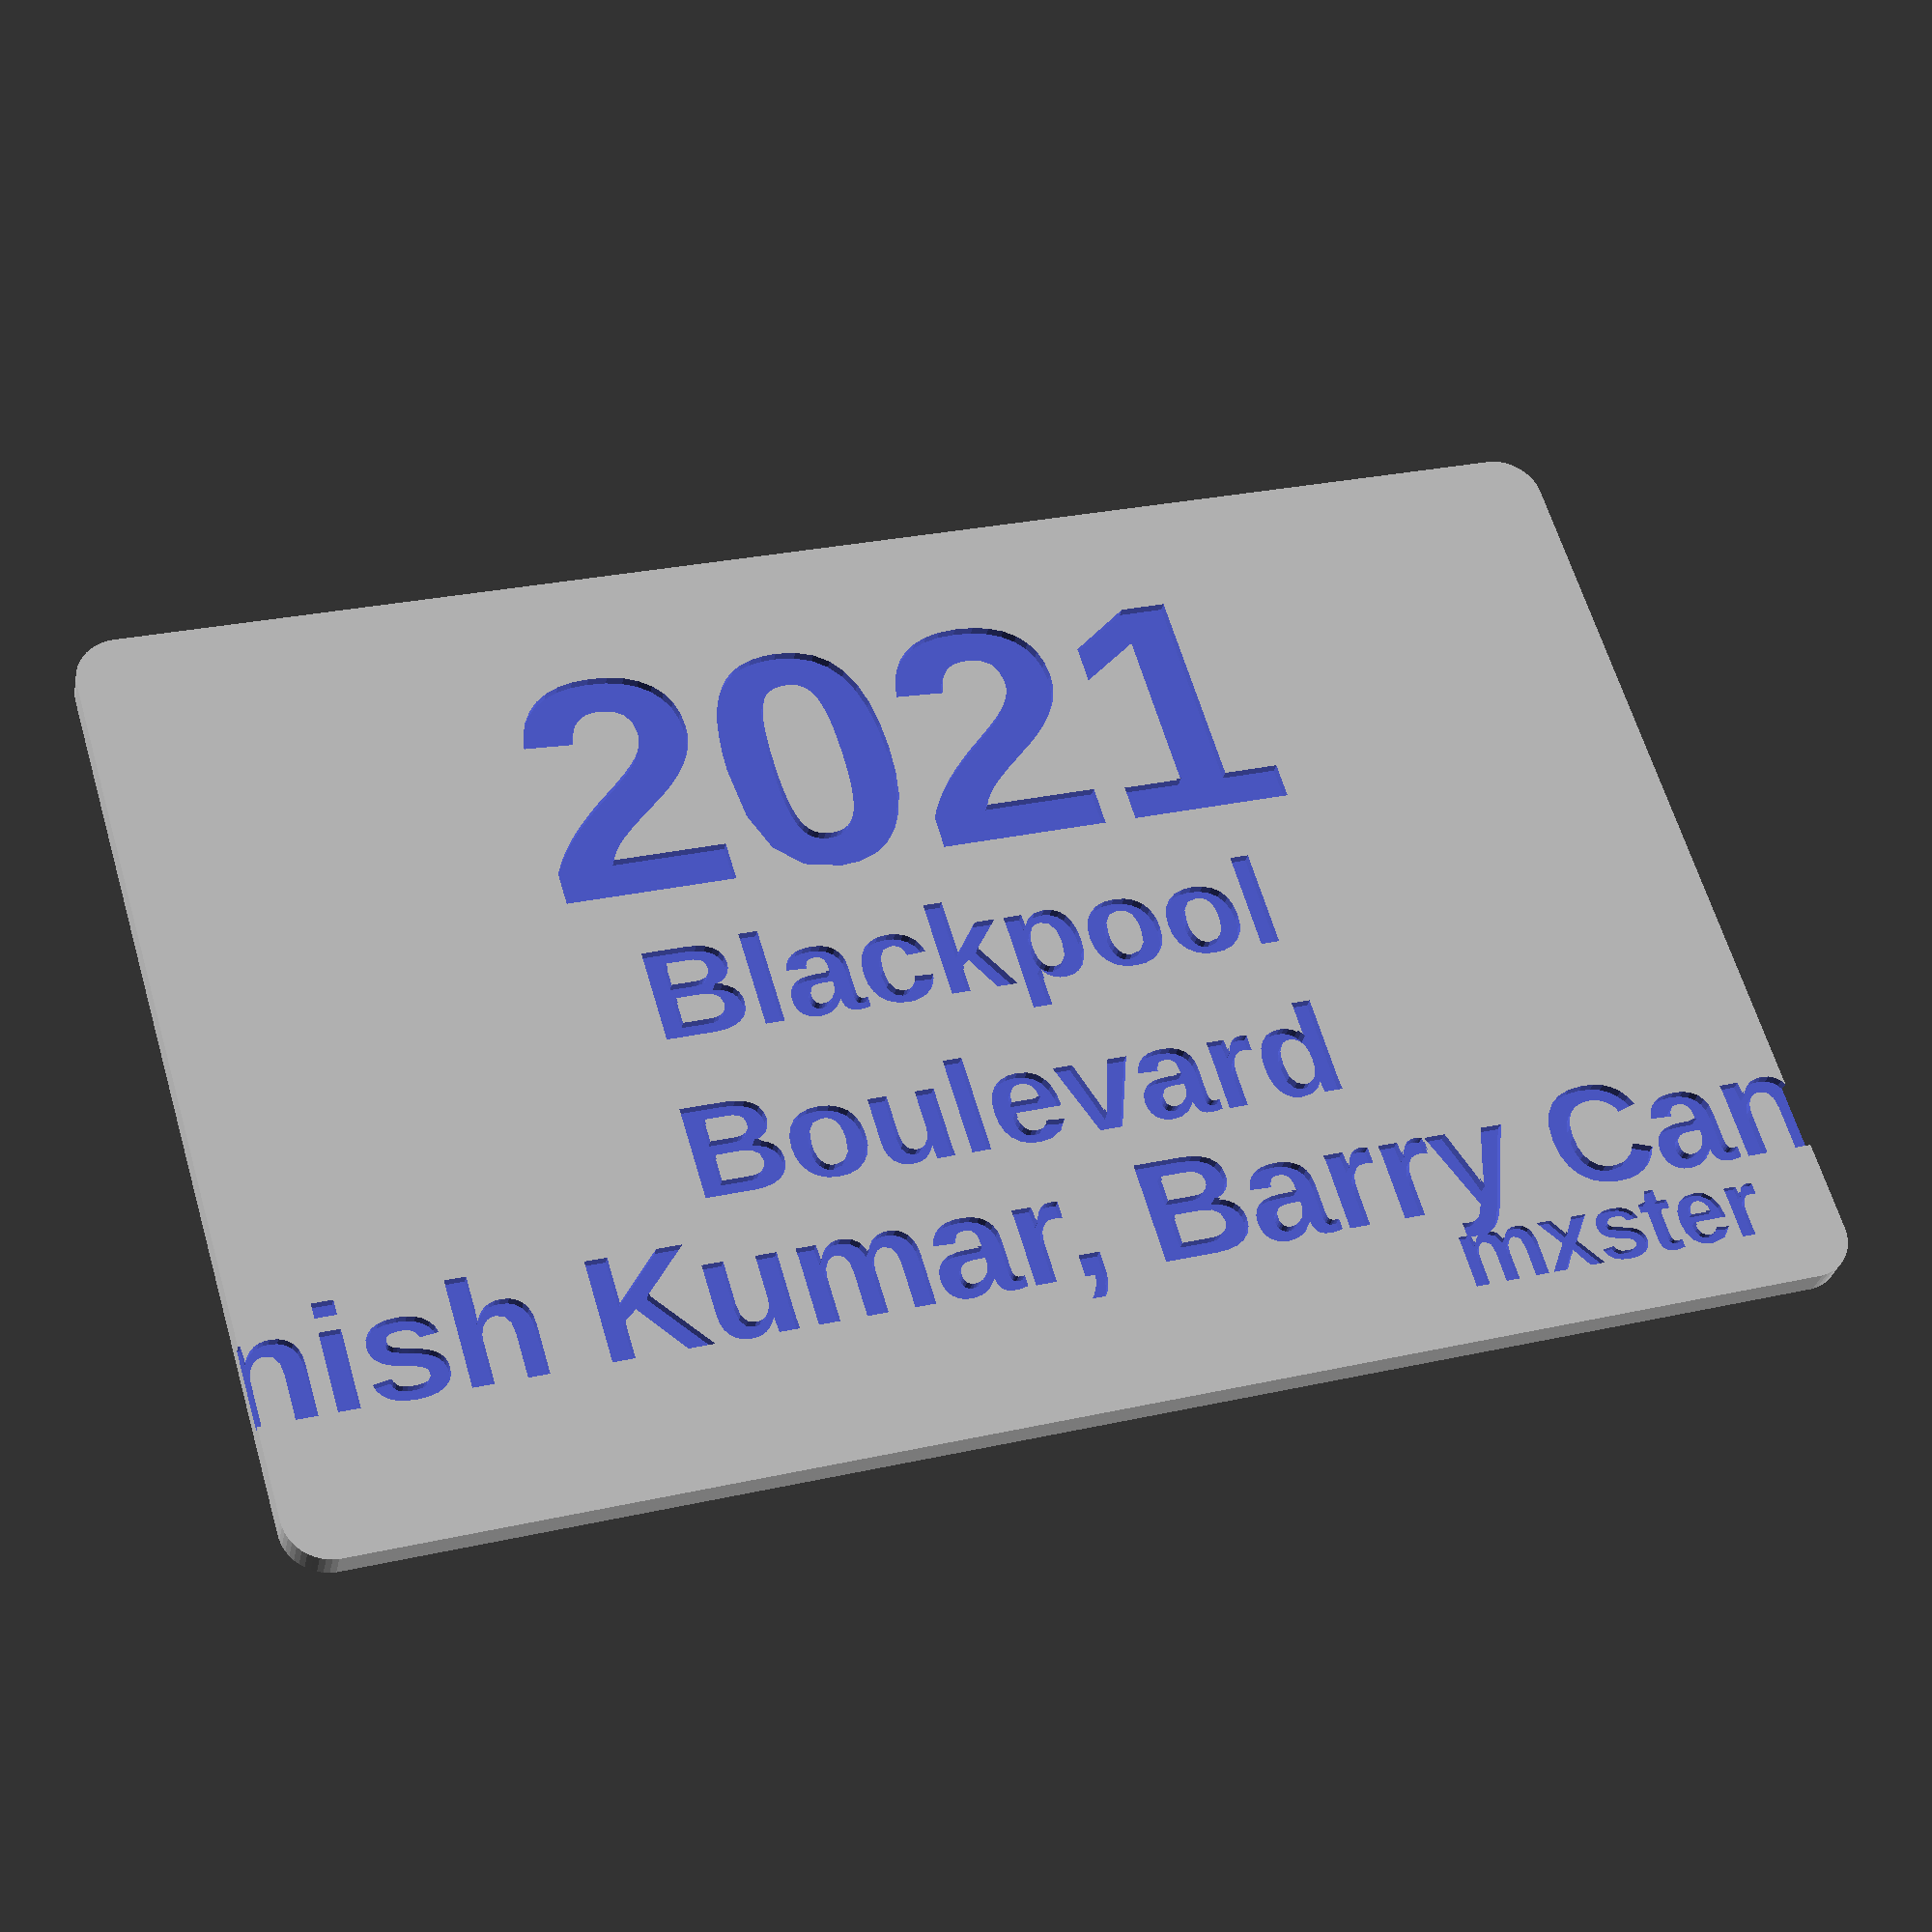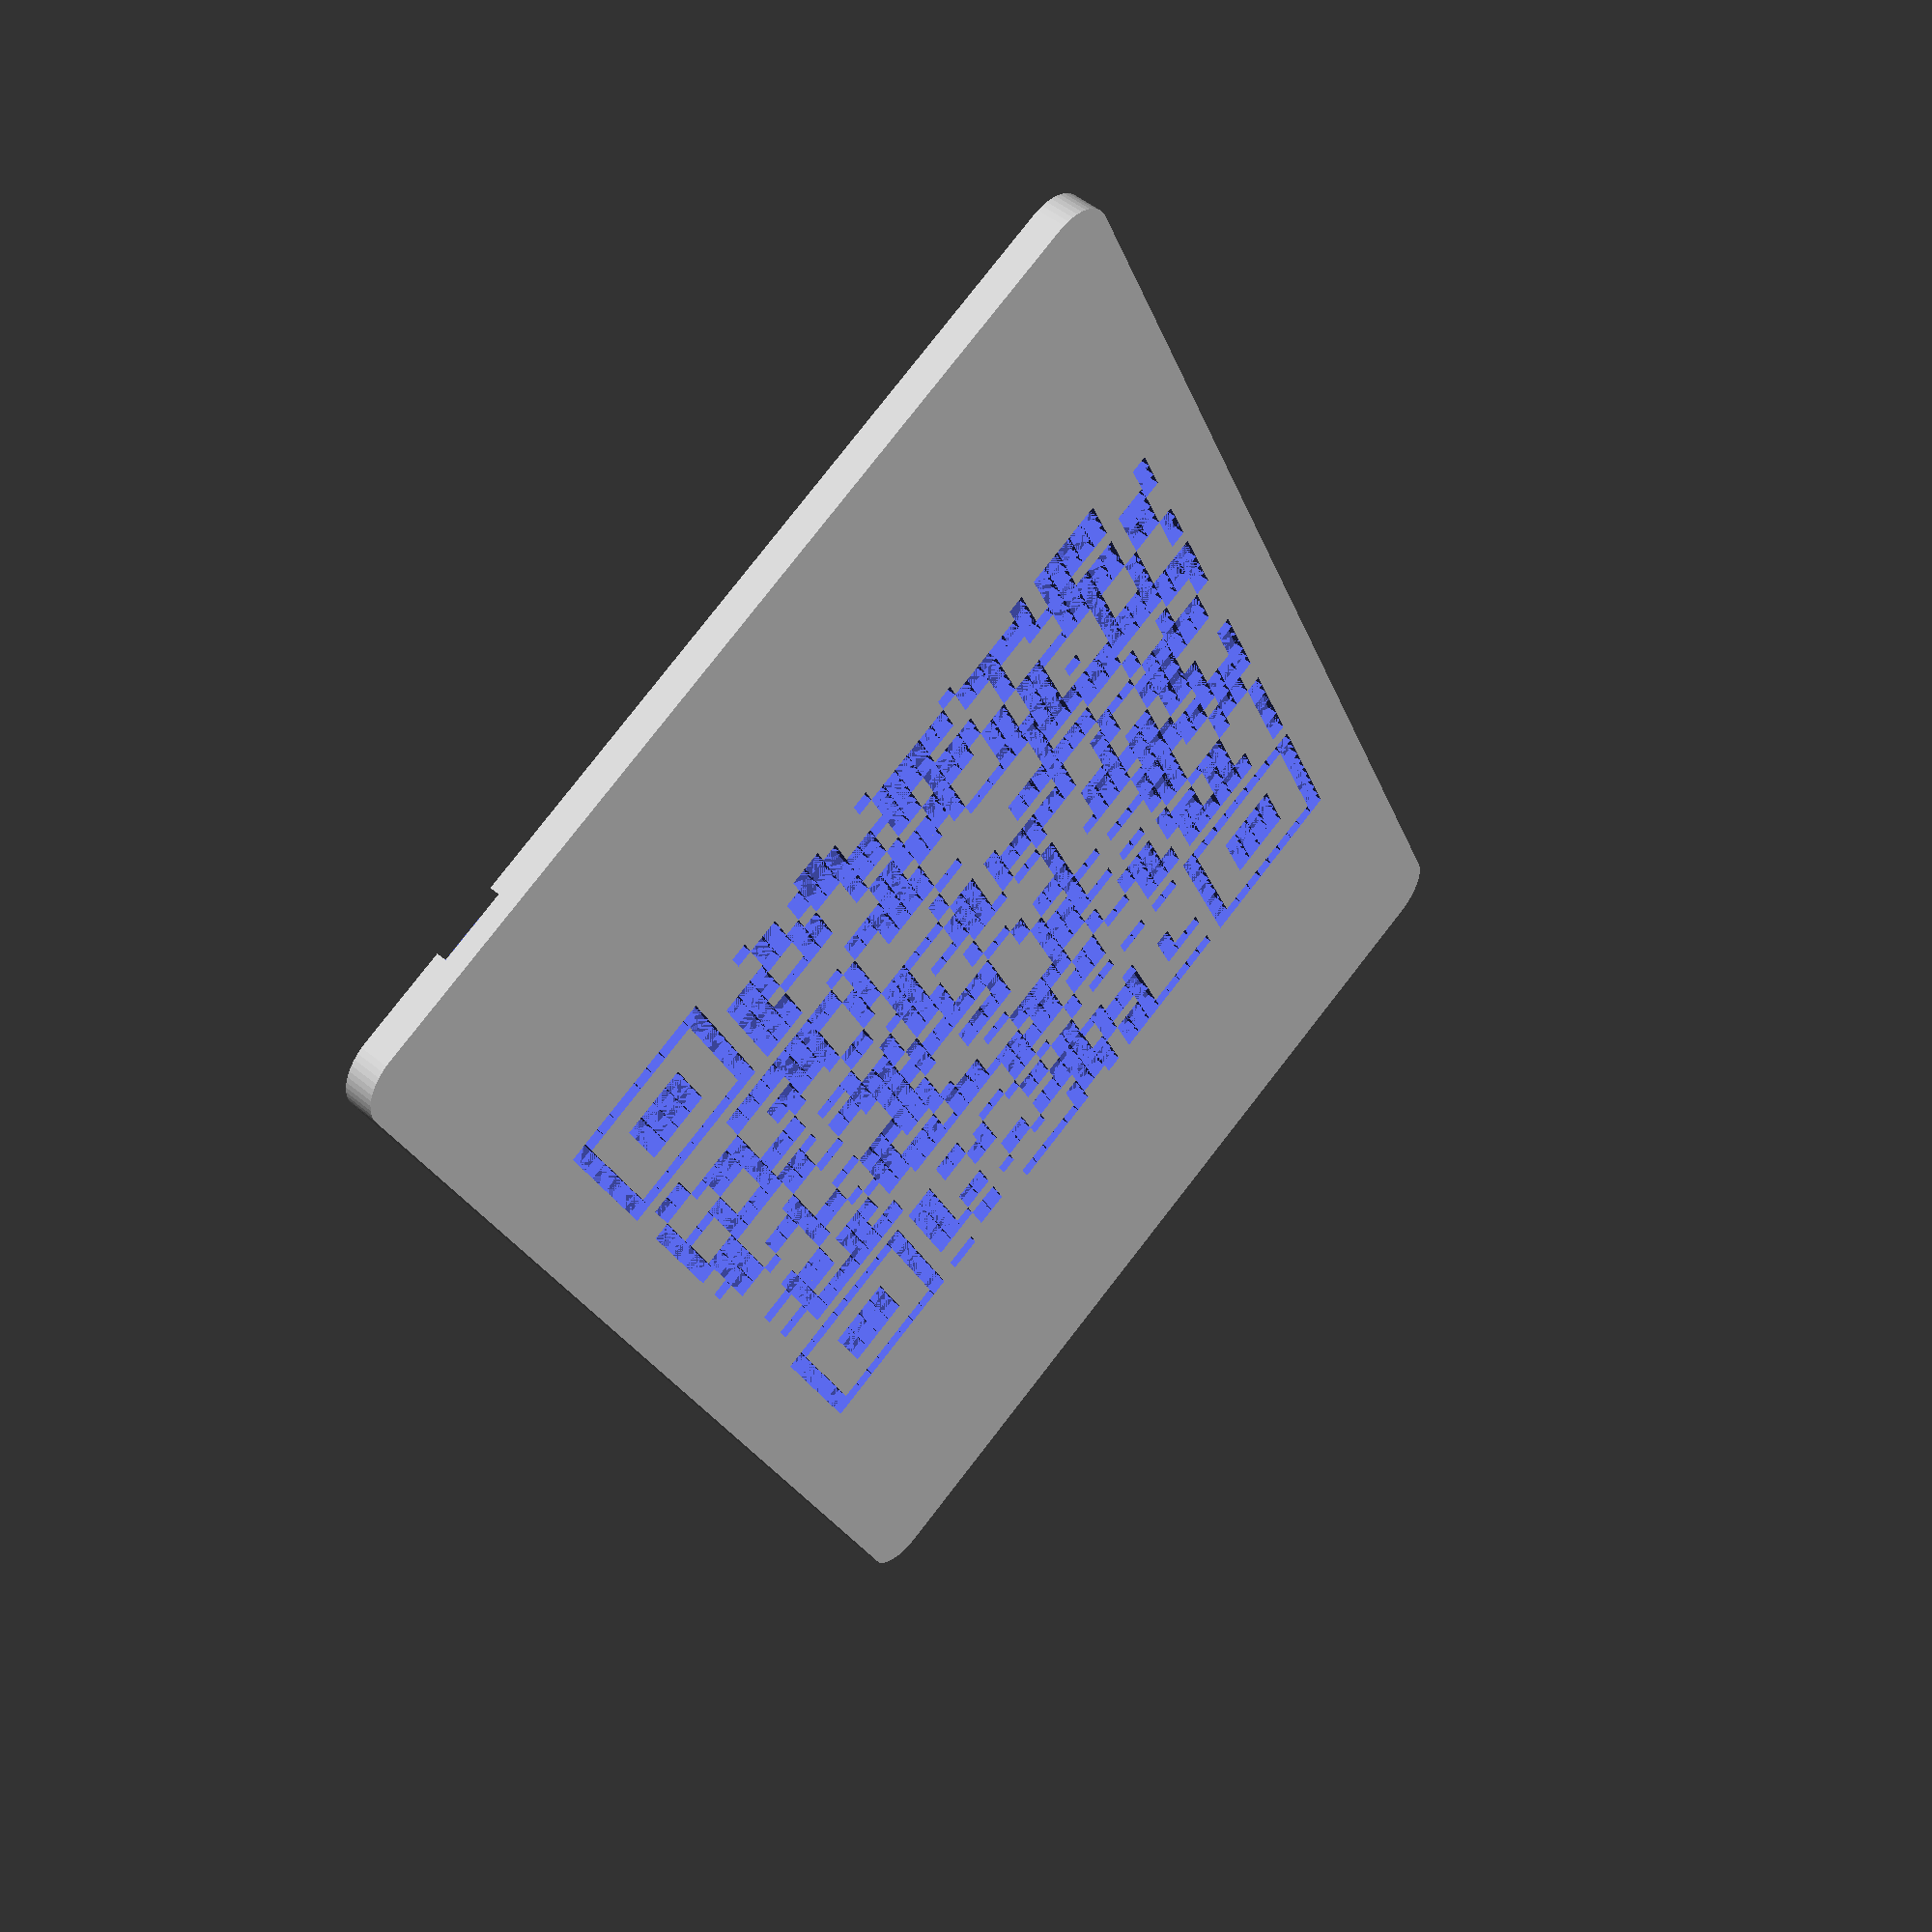
<openscad>
// mxster Game Card - Blackpool Boulevard
// Generated automatically - do not edit manually

// ========================================
// CARD PARAMETERS
// ========================================

// Card dimensions (ISO/IEC 7810 standard - credit card size)
card_length = 85.6;
card_width = 53.98;
card_height = 1.6;  // Increased from 1.2mm (133% thicker for better durability)
corner_radius = 2.5;

// Song information
song_year = "2021";
song_title_line1 = "Blackpool";
song_title_line2 = "Boulevard";
song_title_is_split = true;
song_artist = "Anish Kumar, Barry Can...";

// QR Code settings
qr_code_size = 48;  // Increased from 35 for better camera recognition
qr_code_depth = 0.53;  // Increased from 0.4mm (proportional to card thickness)

// Text settings
text_height = 0.6;  // Deeper engraving for more tactile feel (was 0.33mm)
watermark_height = 0.4;  // Deeper watermark engraving (was 0.15mm)
year_font_size = 14;
title_font_size_single = 6.5;  // Vergrößert von 5.5
title_font_size_split = 5.5;  // Vergrößert von 4.5 (Smaller font for two-line titles)
artist_font_size = 6;  // Vergrößert von 5
font_name = "Liberation Sans:style=Bold";

// ========================================
// MODULES
// ========================================

// QR Code pattern generated from image
module qr_code_pattern(size, depth) {
    scale([size/50, size/50, 1]) {
        translate([2, 2, 0]) cube([1, 1, depth]);
        translate([3, 2, 0]) cube([1, 1, depth]);
        translate([4, 2, 0]) cube([1, 1, depth]);
        translate([5, 2, 0]) cube([1, 1, depth]);
        translate([6, 2, 0]) cube([1, 1, depth]);
        translate([7, 2, 0]) cube([1, 1, depth]);
        translate([8, 2, 0]) cube([1, 1, depth]);
        translate([9, 2, 0]) cube([1, 1, depth]);
        translate([10, 2, 0]) cube([1, 1, depth]);
        translate([11, 2, 0]) cube([1, 1, depth]);
        translate([25, 2, 0]) cube([1, 1, depth]);
        translate([28, 2, 0]) cube([1, 1, depth]);
        translate([29, 2, 0]) cube([1, 1, depth]);
        translate([30, 2, 0]) cube([1, 1, depth]);
        translate([31, 2, 0]) cube([1, 1, depth]);
        translate([32, 2, 0]) cube([1, 1, depth]);
        translate([33, 2, 0]) cube([1, 1, depth]);
        translate([34, 2, 0]) cube([1, 1, depth]);
        translate([35, 2, 0]) cube([1, 1, depth]);
        translate([39, 2, 0]) cube([1, 1, depth]);
        translate([40, 2, 0]) cube([1, 1, depth]);
        translate([41, 2, 0]) cube([1, 1, depth]);
        translate([42, 2, 0]) cube([1, 1, depth]);
        translate([43, 2, 0]) cube([1, 1, depth]);
        translate([44, 2, 0]) cube([1, 1, depth]);
        translate([45, 2, 0]) cube([1, 1, depth]);
        translate([46, 2, 0]) cube([1, 1, depth]);
        translate([47, 2, 0]) cube([1, 1, depth]);
        translate([48, 2, 0]) cube([1, 1, depth]);
        translate([2, 3, 0]) cube([1, 1, depth]);
        translate([11, 3, 0]) cube([1, 1, depth]);
        translate([15, 3, 0]) cube([1, 1, depth]);
        translate([18, 3, 0]) cube([1, 1, depth]);
        translate([23, 3, 0]) cube([1, 1, depth]);
        translate([24, 3, 0]) cube([1, 1, depth]);
        translate([25, 3, 0]) cube([1, 1, depth]);
        translate([26, 3, 0]) cube([1, 1, depth]);
        translate([27, 3, 0]) cube([1, 1, depth]);
        translate([28, 3, 0]) cube([1, 1, depth]);
        translate([32, 3, 0]) cube([1, 1, depth]);
        translate([36, 3, 0]) cube([1, 1, depth]);
        translate([37, 3, 0]) cube([1, 1, depth]);
        translate([39, 3, 0]) cube([1, 1, depth]);
        translate([48, 3, 0]) cube([1, 1, depth]);
        translate([2, 4, 0]) cube([1, 1, depth]);
        translate([11, 4, 0]) cube([1, 1, depth]);
        translate([15, 4, 0]) cube([1, 1, depth]);
        translate([18, 4, 0]) cube([1, 1, depth]);
        translate([23, 4, 0]) cube([1, 1, depth]);
        translate([24, 4, 0]) cube([1, 1, depth]);
        translate([25, 4, 0]) cube([1, 1, depth]);
        translate([26, 4, 0]) cube([1, 1, depth]);
        translate([27, 4, 0]) cube([1, 1, depth]);
        translate([28, 4, 0]) cube([1, 1, depth]);
        translate([32, 4, 0]) cube([1, 1, depth]);
        translate([36, 4, 0]) cube([1, 1, depth]);
        translate([37, 4, 0]) cube([1, 1, depth]);
        translate([39, 4, 0]) cube([1, 1, depth]);
        translate([48, 4, 0]) cube([1, 1, depth]);
        translate([2, 5, 0]) cube([1, 1, depth]);
        translate([5, 5, 0]) cube([1, 1, depth]);
        translate([6, 5, 0]) cube([1, 1, depth]);
        translate([7, 5, 0]) cube([1, 1, depth]);
        translate([8, 5, 0]) cube([1, 1, depth]);
        translate([11, 5, 0]) cube([1, 1, depth]);
        translate([13, 5, 0]) cube([1, 1, depth]);
        translate([14, 5, 0]) cube([1, 1, depth]);
        translate([15, 5, 0]) cube([1, 1, depth]);
        translate([16, 5, 0]) cube([1, 1, depth]);
        translate([17, 5, 0]) cube([1, 1, depth]);
        translate([18, 5, 0]) cube([1, 1, depth]);
        translate([19, 5, 0]) cube([1, 1, depth]);
        translate([22, 5, 0]) cube([1, 1, depth]);
        translate([28, 5, 0]) cube([1, 1, depth]);
        translate([29, 5, 0]) cube([1, 1, depth]);
        translate([30, 5, 0]) cube([1, 1, depth]);
        translate([31, 5, 0]) cube([1, 1, depth]);
        translate([32, 5, 0]) cube([1, 1, depth]);
        translate([35, 5, 0]) cube([1, 1, depth]);
        translate([39, 5, 0]) cube([1, 1, depth]);
        translate([42, 5, 0]) cube([1, 1, depth]);
        translate([43, 5, 0]) cube([1, 1, depth]);
        translate([44, 5, 0]) cube([1, 1, depth]);
        translate([45, 5, 0]) cube([1, 1, depth]);
        translate([48, 5, 0]) cube([1, 1, depth]);
        translate([2, 6, 0]) cube([1, 1, depth]);
        translate([5, 6, 0]) cube([1, 1, depth]);
        translate([6, 6, 0]) cube([1, 1, depth]);
        translate([7, 6, 0]) cube([1, 1, depth]);
        translate([8, 6, 0]) cube([1, 1, depth]);
        translate([11, 6, 0]) cube([1, 1, depth]);
        translate([13, 6, 0]) cube([1, 1, depth]);
        translate([14, 6, 0]) cube([1, 1, depth]);
        translate([16, 6, 0]) cube([1, 1, depth]);
        translate([17, 6, 0]) cube([1, 1, depth]);
        translate([18, 6, 0]) cube([1, 1, depth]);
        translate([23, 6, 0]) cube([1, 1, depth]);
        translate([24, 6, 0]) cube([1, 1, depth]);
        translate([28, 6, 0]) cube([1, 1, depth]);
        translate([29, 6, 0]) cube([1, 1, depth]);
        translate([33, 6, 0]) cube([1, 1, depth]);
        translate([34, 6, 0]) cube([1, 1, depth]);
        translate([35, 6, 0]) cube([1, 1, depth]);
        translate([39, 6, 0]) cube([1, 1, depth]);
        translate([42, 6, 0]) cube([1, 1, depth]);
        translate([43, 6, 0]) cube([1, 1, depth]);
        translate([44, 6, 0]) cube([1, 1, depth]);
        translate([45, 6, 0]) cube([1, 1, depth]);
        translate([48, 6, 0]) cube([1, 1, depth]);
        translate([2, 7, 0]) cube([1, 1, depth]);
        translate([5, 7, 0]) cube([1, 1, depth]);
        translate([6, 7, 0]) cube([1, 1, depth]);
        translate([7, 7, 0]) cube([1, 1, depth]);
        translate([8, 7, 0]) cube([1, 1, depth]);
        translate([11, 7, 0]) cube([1, 1, depth]);
        translate([13, 7, 0]) cube([1, 1, depth]);
        translate([14, 7, 0]) cube([1, 1, depth]);
        translate([16, 7, 0]) cube([1, 1, depth]);
        translate([17, 7, 0]) cube([1, 1, depth]);
        translate([18, 7, 0]) cube([1, 1, depth]);
        translate([23, 7, 0]) cube([1, 1, depth]);
        translate([24, 7, 0]) cube([1, 1, depth]);
        translate([28, 7, 0]) cube([1, 1, depth]);
        translate([29, 7, 0]) cube([1, 1, depth]);
        translate([33, 7, 0]) cube([1, 1, depth]);
        translate([34, 7, 0]) cube([1, 1, depth]);
        translate([35, 7, 0]) cube([1, 1, depth]);
        translate([39, 7, 0]) cube([1, 1, depth]);
        translate([42, 7, 0]) cube([1, 1, depth]);
        translate([43, 7, 0]) cube([1, 1, depth]);
        translate([44, 7, 0]) cube([1, 1, depth]);
        translate([45, 7, 0]) cube([1, 1, depth]);
        translate([48, 7, 0]) cube([1, 1, depth]);
        translate([2, 8, 0]) cube([1, 1, depth]);
        translate([5, 8, 0]) cube([1, 1, depth]);
        translate([6, 8, 0]) cube([1, 1, depth]);
        translate([7, 8, 0]) cube([1, 1, depth]);
        translate([8, 8, 0]) cube([1, 1, depth]);
        translate([11, 8, 0]) cube([1, 1, depth]);
        translate([13, 8, 0]) cube([1, 1, depth]);
        translate([14, 8, 0]) cube([1, 1, depth]);
        translate([19, 8, 0]) cube([1, 1, depth]);
        translate([20, 8, 0]) cube([1, 1, depth]);
        translate([21, 8, 0]) cube([1, 1, depth]);
        translate([22, 8, 0]) cube([1, 1, depth]);
        translate([23, 8, 0]) cube([1, 1, depth]);
        translate([24, 8, 0]) cube([1, 1, depth]);
        translate([25, 8, 0]) cube([1, 1, depth]);
        translate([28, 8, 0]) cube([1, 1, depth]);
        translate([29, 8, 0]) cube([1, 1, depth]);
        translate([30, 8, 0]) cube([1, 1, depth]);
        translate([31, 8, 0]) cube([1, 1, depth]);
        translate([32, 8, 0]) cube([1, 1, depth]);
        translate([33, 8, 0]) cube([1, 1, depth]);
        translate([34, 8, 0]) cube([1, 1, depth]);
        translate([35, 8, 0]) cube([1, 1, depth]);
        translate([39, 8, 0]) cube([1, 1, depth]);
        translate([42, 8, 0]) cube([1, 1, depth]);
        translate([43, 8, 0]) cube([1, 1, depth]);
        translate([44, 8, 0]) cube([1, 1, depth]);
        translate([45, 8, 0]) cube([1, 1, depth]);
        translate([48, 8, 0]) cube([1, 1, depth]);
        translate([2, 9, 0]) cube([1, 1, depth]);
        translate([11, 9, 0]) cube([1, 1, depth]);
        translate([13, 9, 0]) cube([1, 1, depth]);
        translate([14, 9, 0]) cube([1, 1, depth]);
        translate([15, 9, 0]) cube([1, 1, depth]);
        translate([16, 9, 0]) cube([1, 1, depth]);
        translate([17, 9, 0]) cube([1, 1, depth]);
        translate([20, 9, 0]) cube([1, 1, depth]);
        translate([21, 9, 0]) cube([1, 1, depth]);
        translate([26, 9, 0]) cube([1, 1, depth]);
        translate([27, 9, 0]) cube([1, 1, depth]);
        translate([28, 9, 0]) cube([1, 1, depth]);
        translate([30, 9, 0]) cube([1, 1, depth]);
        translate([31, 9, 0]) cube([1, 1, depth]);
        translate([36, 9, 0]) cube([1, 1, depth]);
        translate([37, 9, 0]) cube([1, 1, depth]);
        translate([39, 9, 0]) cube([1, 1, depth]);
        translate([48, 9, 0]) cube([1, 1, depth]);
        translate([2, 10, 0]) cube([1, 1, depth]);
        translate([11, 10, 0]) cube([1, 1, depth]);
        translate([13, 10, 0]) cube([1, 1, depth]);
        translate([14, 10, 0]) cube([1, 1, depth]);
        translate([15, 10, 0]) cube([1, 1, depth]);
        translate([16, 10, 0]) cube([1, 1, depth]);
        translate([17, 10, 0]) cube([1, 1, depth]);
        translate([20, 10, 0]) cube([1, 1, depth]);
        translate([21, 10, 0]) cube([1, 1, depth]);
        translate([26, 10, 0]) cube([1, 1, depth]);
        translate([27, 10, 0]) cube([1, 1, depth]);
        translate([28, 10, 0]) cube([1, 1, depth]);
        translate([30, 10, 0]) cube([1, 1, depth]);
        translate([31, 10, 0]) cube([1, 1, depth]);
        translate([36, 10, 0]) cube([1, 1, depth]);
        translate([37, 10, 0]) cube([1, 1, depth]);
        translate([39, 10, 0]) cube([1, 1, depth]);
        translate([48, 10, 0]) cube([1, 1, depth]);
        translate([2, 11, 0]) cube([1, 1, depth]);
        translate([3, 11, 0]) cube([1, 1, depth]);
        translate([4, 11, 0]) cube([1, 1, depth]);
        translate([5, 11, 0]) cube([1, 1, depth]);
        translate([6, 11, 0]) cube([1, 1, depth]);
        translate([7, 11, 0]) cube([1, 1, depth]);
        translate([8, 11, 0]) cube([1, 1, depth]);
        translate([9, 11, 0]) cube([1, 1, depth]);
        translate([10, 11, 0]) cube([1, 1, depth]);
        translate([11, 11, 0]) cube([1, 1, depth]);
        translate([13, 11, 0]) cube([1, 1, depth]);
        translate([14, 11, 0]) cube([1, 1, depth]);
        translate([16, 11, 0]) cube([1, 1, depth]);
        translate([17, 11, 0]) cube([1, 1, depth]);
        translate([19, 11, 0]) cube([1, 1, depth]);
        translate([22, 11, 0]) cube([1, 1, depth]);
        translate([25, 11, 0]) cube([1, 1, depth]);
        translate([28, 11, 0]) cube([1, 1, depth]);
        translate([30, 11, 0]) cube([1, 1, depth]);
        translate([31, 11, 0]) cube([1, 1, depth]);
        translate([33, 11, 0]) cube([1, 1, depth]);
        translate([34, 11, 0]) cube([1, 1, depth]);
        translate([36, 11, 0]) cube([1, 1, depth]);
        translate([37, 11, 0]) cube([1, 1, depth]);
        translate([39, 11, 0]) cube([1, 1, depth]);
        translate([40, 11, 0]) cube([1, 1, depth]);
        translate([41, 11, 0]) cube([1, 1, depth]);
        translate([42, 11, 0]) cube([1, 1, depth]);
        translate([43, 11, 0]) cube([1, 1, depth]);
        translate([44, 11, 0]) cube([1, 1, depth]);
        translate([45, 11, 0]) cube([1, 1, depth]);
        translate([46, 11, 0]) cube([1, 1, depth]);
        translate([47, 11, 0]) cube([1, 1, depth]);
        translate([48, 11, 0]) cube([1, 1, depth]);
        translate([13, 12, 0]) cube([1, 1, depth]);
        translate([14, 12, 0]) cube([1, 1, depth]);
        translate([18, 12, 0]) cube([1, 1, depth]);
        translate([22, 12, 0]) cube([1, 1, depth]);
        translate([25, 12, 0]) cube([1, 1, depth]);
        translate([32, 12, 0]) cube([1, 1, depth]);
        translate([33, 12, 0]) cube([1, 1, depth]);
        translate([34, 12, 0]) cube([1, 1, depth]);
        translate([36, 12, 0]) cube([1, 1, depth]);
        translate([37, 12, 0]) cube([1, 1, depth]);
        translate([2, 13, 0]) cube([1, 1, depth]);
        translate([5, 13, 0]) cube([1, 1, depth]);
        translate([6, 13, 0]) cube([1, 1, depth]);
        translate([7, 13, 0]) cube([1, 1, depth]);
        translate([8, 13, 0]) cube([1, 1, depth]);
        translate([9, 13, 0]) cube([1, 1, depth]);
        translate([10, 13, 0]) cube([1, 1, depth]);
        translate([11, 13, 0]) cube([1, 1, depth]);
        translate([16, 13, 0]) cube([1, 1, depth]);
        translate([17, 13, 0]) cube([1, 1, depth]);
        translate([18, 13, 0]) cube([1, 1, depth]);
        translate([19, 13, 0]) cube([1, 1, depth]);
        translate([20, 13, 0]) cube([1, 1, depth]);
        translate([21, 13, 0]) cube([1, 1, depth]);
        translate([26, 13, 0]) cube([1, 1, depth]);
        translate([27, 13, 0]) cube([1, 1, depth]);
        translate([29, 13, 0]) cube([1, 1, depth]);
        translate([33, 13, 0]) cube([1, 1, depth]);
        translate([34, 13, 0]) cube([1, 1, depth]);
        translate([35, 13, 0]) cube([1, 1, depth]);
        translate([36, 13, 0]) cube([1, 1, depth]);
        translate([37, 13, 0]) cube([1, 1, depth]);
        translate([39, 13, 0]) cube([1, 1, depth]);
        translate([40, 13, 0]) cube([1, 1, depth]);
        translate([41, 13, 0]) cube([1, 1, depth]);
        translate([42, 13, 0]) cube([1, 1, depth]);
        translate([43, 13, 0]) cube([1, 1, depth]);
        translate([44, 13, 0]) cube([1, 1, depth]);
        translate([45, 13, 0]) cube([1, 1, depth]);
        translate([2, 14, 0]) cube([1, 1, depth]);
        translate([5, 14, 0]) cube([1, 1, depth]);
        translate([6, 14, 0]) cube([1, 1, depth]);
        translate([7, 14, 0]) cube([1, 1, depth]);
        translate([8, 14, 0]) cube([1, 1, depth]);
        translate([9, 14, 0]) cube([1, 1, depth]);
        translate([10, 14, 0]) cube([1, 1, depth]);
        translate([11, 14, 0]) cube([1, 1, depth]);
        translate([16, 14, 0]) cube([1, 1, depth]);
        translate([17, 14, 0]) cube([1, 1, depth]);
        translate([18, 14, 0]) cube([1, 1, depth]);
        translate([19, 14, 0]) cube([1, 1, depth]);
        translate([20, 14, 0]) cube([1, 1, depth]);
        translate([21, 14, 0]) cube([1, 1, depth]);
        translate([26, 14, 0]) cube([1, 1, depth]);
        translate([27, 14, 0]) cube([1, 1, depth]);
        translate([29, 14, 0]) cube([1, 1, depth]);
        translate([33, 14, 0]) cube([1, 1, depth]);
        translate([34, 14, 0]) cube([1, 1, depth]);
        translate([35, 14, 0]) cube([1, 1, depth]);
        translate([36, 14, 0]) cube([1, 1, depth]);
        translate([37, 14, 0]) cube([1, 1, depth]);
        translate([39, 14, 0]) cube([1, 1, depth]);
        translate([40, 14, 0]) cube([1, 1, depth]);
        translate([41, 14, 0]) cube([1, 1, depth]);
        translate([42, 14, 0]) cube([1, 1, depth]);
        translate([43, 14, 0]) cube([1, 1, depth]);
        translate([44, 14, 0]) cube([1, 1, depth]);
        translate([45, 14, 0]) cube([1, 1, depth]);
        translate([5, 15, 0]) cube([1, 1, depth]);
        translate([15, 15, 0]) cube([1, 1, depth]);
        translate([16, 15, 0]) cube([1, 1, depth]);
        translate([17, 15, 0]) cube([1, 1, depth]);
        translate([20, 15, 0]) cube([1, 1, depth]);
        translate([21, 15, 0]) cube([1, 1, depth]);
        translate([25, 15, 0]) cube([1, 1, depth]);
        translate([26, 15, 0]) cube([1, 1, depth]);
        translate([27, 15, 0]) cube([1, 1, depth]);
        translate([28, 15, 0]) cube([1, 1, depth]);
        translate([29, 15, 0]) cube([1, 1, depth]);
        translate([32, 15, 0]) cube([1, 1, depth]);
        translate([33, 15, 0]) cube([1, 1, depth]);
        translate([34, 15, 0]) cube([1, 1, depth]);
        translate([35, 15, 0]) cube([1, 1, depth]);
        translate([36, 15, 0]) cube([1, 1, depth]);
        translate([37, 15, 0]) cube([1, 1, depth]);
        translate([39, 15, 0]) cube([1, 1, depth]);
        translate([40, 15, 0]) cube([1, 1, depth]);
        translate([41, 15, 0]) cube([1, 1, depth]);
        translate([43, 15, 0]) cube([1, 1, depth]);
        translate([44, 15, 0]) cube([1, 1, depth]);
        translate([45, 15, 0]) cube([1, 1, depth]);
        translate([48, 15, 0]) cube([1, 1, depth]);
        translate([3, 16, 0]) cube([1, 1, depth]);
        translate([4, 16, 0]) cube([1, 1, depth]);
        translate([6, 16, 0]) cube([1, 1, depth]);
        translate([7, 16, 0]) cube([1, 1, depth]);
        translate([11, 16, 0]) cube([1, 1, depth]);
        translate([12, 16, 0]) cube([1, 1, depth]);
        translate([15, 16, 0]) cube([1, 1, depth]);
        translate([16, 16, 0]) cube([1, 1, depth]);
        translate([17, 16, 0]) cube([1, 1, depth]);
        translate([19, 16, 0]) cube([1, 1, depth]);
        translate([20, 16, 0]) cube([1, 1, depth]);
        translate([21, 16, 0]) cube([1, 1, depth]);
        translate([22, 16, 0]) cube([1, 1, depth]);
        translate([23, 16, 0]) cube([1, 1, depth]);
        translate([24, 16, 0]) cube([1, 1, depth]);
        translate([25, 16, 0]) cube([1, 1, depth]);
        translate([26, 16, 0]) cube([1, 1, depth]);
        translate([27, 16, 0]) cube([1, 1, depth]);
        translate([30, 16, 0]) cube([1, 1, depth]);
        translate([31, 16, 0]) cube([1, 1, depth]);
        translate([36, 16, 0]) cube([1, 1, depth]);
        translate([37, 16, 0]) cube([1, 1, depth]);
        translate([42, 16, 0]) cube([1, 1, depth]);
        translate([45, 16, 0]) cube([1, 1, depth]);
        translate([46, 16, 0]) cube([1, 1, depth]);
        translate([47, 16, 0]) cube([1, 1, depth]);
        translate([3, 17, 0]) cube([1, 1, depth]);
        translate([4, 17, 0]) cube([1, 1, depth]);
        translate([6, 17, 0]) cube([1, 1, depth]);
        translate([7, 17, 0]) cube([1, 1, depth]);
        translate([11, 17, 0]) cube([1, 1, depth]);
        translate([12, 17, 0]) cube([1, 1, depth]);
        translate([15, 17, 0]) cube([1, 1, depth]);
        translate([16, 17, 0]) cube([1, 1, depth]);
        translate([17, 17, 0]) cube([1, 1, depth]);
        translate([19, 17, 0]) cube([1, 1, depth]);
        translate([20, 17, 0]) cube([1, 1, depth]);
        translate([21, 17, 0]) cube([1, 1, depth]);
        translate([22, 17, 0]) cube([1, 1, depth]);
        translate([23, 17, 0]) cube([1, 1, depth]);
        translate([24, 17, 0]) cube([1, 1, depth]);
        translate([25, 17, 0]) cube([1, 1, depth]);
        translate([26, 17, 0]) cube([1, 1, depth]);
        translate([27, 17, 0]) cube([1, 1, depth]);
        translate([30, 17, 0]) cube([1, 1, depth]);
        translate([31, 17, 0]) cube([1, 1, depth]);
        translate([36, 17, 0]) cube([1, 1, depth]);
        translate([37, 17, 0]) cube([1, 1, depth]);
        translate([42, 17, 0]) cube([1, 1, depth]);
        translate([45, 17, 0]) cube([1, 1, depth]);
        translate([46, 17, 0]) cube([1, 1, depth]);
        translate([47, 17, 0]) cube([1, 1, depth]);
        translate([9, 18, 0]) cube([1, 1, depth]);
        translate([10, 18, 0]) cube([1, 1, depth]);
        translate([15, 18, 0]) cube([1, 1, depth]);
        translate([18, 18, 0]) cube([1, 1, depth]);
        translate([19, 18, 0]) cube([1, 1, depth]);
        translate([20, 18, 0]) cube([1, 1, depth]);
        translate([21, 18, 0]) cube([1, 1, depth]);
        translate([23, 18, 0]) cube([1, 1, depth]);
        translate([24, 18, 0]) cube([1, 1, depth]);
        translate([26, 18, 0]) cube([1, 1, depth]);
        translate([27, 18, 0]) cube([1, 1, depth]);
        translate([28, 18, 0]) cube([1, 1, depth]);
        translate([32, 18, 0]) cube([1, 1, depth]);
        translate([33, 18, 0]) cube([1, 1, depth]);
        translate([34, 18, 0]) cube([1, 1, depth]);
        translate([35, 18, 0]) cube([1, 1, depth]);
        translate([38, 18, 0]) cube([1, 1, depth]);
        translate([42, 18, 0]) cube([1, 1, depth]);
        translate([43, 18, 0]) cube([1, 1, depth]);
        translate([44, 18, 0]) cube([1, 1, depth]);
        translate([45, 18, 0]) cube([1, 1, depth]);
        translate([5, 19, 0]) cube([1, 1, depth]);
        translate([9, 19, 0]) cube([1, 1, depth]);
        translate([10, 19, 0]) cube([1, 1, depth]);
        translate([11, 19, 0]) cube([1, 1, depth]);
        translate([15, 19, 0]) cube([1, 1, depth]);
        translate([16, 19, 0]) cube([1, 1, depth]);
        translate([17, 19, 0]) cube([1, 1, depth]);
        translate([18, 19, 0]) cube([1, 1, depth]);
        translate([22, 19, 0]) cube([1, 1, depth]);
        translate([23, 19, 0]) cube([1, 1, depth]);
        translate([24, 19, 0]) cube([1, 1, depth]);
        translate([25, 19, 0]) cube([1, 1, depth]);
        translate([29, 19, 0]) cube([1, 1, depth]);
        translate([33, 19, 0]) cube([1, 1, depth]);
        translate([34, 19, 0]) cube([1, 1, depth]);
        translate([35, 19, 0]) cube([1, 1, depth]);
        translate([36, 19, 0]) cube([1, 1, depth]);
        translate([37, 19, 0]) cube([1, 1, depth]);
        translate([42, 19, 0]) cube([1, 1, depth]);
        translate([43, 19, 0]) cube([1, 1, depth]);
        translate([44, 19, 0]) cube([1, 1, depth]);
        translate([46, 19, 0]) cube([1, 1, depth]);
        translate([47, 19, 0]) cube([1, 1, depth]);
        translate([2, 20, 0]) cube([1, 1, depth]);
        translate([6, 20, 0]) cube([1, 1, depth]);
        translate([7, 20, 0]) cube([1, 1, depth]);
        translate([12, 20, 0]) cube([1, 1, depth]);
        translate([15, 20, 0]) cube([1, 1, depth]);
        translate([16, 20, 0]) cube([1, 1, depth]);
        translate([17, 20, 0]) cube([1, 1, depth]);
        translate([23, 20, 0]) cube([1, 1, depth]);
        translate([24, 20, 0]) cube([1, 1, depth]);
        translate([26, 20, 0]) cube([1, 1, depth]);
        translate([27, 20, 0]) cube([1, 1, depth]);
        translate([28, 20, 0]) cube([1, 1, depth]);
        translate([29, 20, 0]) cube([1, 1, depth]);
        translate([30, 20, 0]) cube([1, 1, depth]);
        translate([31, 20, 0]) cube([1, 1, depth]);
        translate([32, 20, 0]) cube([1, 1, depth]);
        translate([38, 20, 0]) cube([1, 1, depth]);
        translate([39, 20, 0]) cube([1, 1, depth]);
        translate([45, 20, 0]) cube([1, 1, depth]);
        translate([46, 20, 0]) cube([1, 1, depth]);
        translate([47, 20, 0]) cube([1, 1, depth]);
        translate([48, 20, 0]) cube([1, 1, depth]);
        translate([2, 21, 0]) cube([1, 1, depth]);
        translate([6, 21, 0]) cube([1, 1, depth]);
        translate([7, 21, 0]) cube([1, 1, depth]);
        translate([12, 21, 0]) cube([1, 1, depth]);
        translate([15, 21, 0]) cube([1, 1, depth]);
        translate([16, 21, 0]) cube([1, 1, depth]);
        translate([17, 21, 0]) cube([1, 1, depth]);
        translate([23, 21, 0]) cube([1, 1, depth]);
        translate([24, 21, 0]) cube([1, 1, depth]);
        translate([26, 21, 0]) cube([1, 1, depth]);
        translate([27, 21, 0]) cube([1, 1, depth]);
        translate([28, 21, 0]) cube([1, 1, depth]);
        translate([29, 21, 0]) cube([1, 1, depth]);
        translate([30, 21, 0]) cube([1, 1, depth]);
        translate([31, 21, 0]) cube([1, 1, depth]);
        translate([32, 21, 0]) cube([1, 1, depth]);
        translate([38, 21, 0]) cube([1, 1, depth]);
        translate([39, 21, 0]) cube([1, 1, depth]);
        translate([45, 21, 0]) cube([1, 1, depth]);
        translate([46, 21, 0]) cube([1, 1, depth]);
        translate([47, 21, 0]) cube([1, 1, depth]);
        translate([48, 21, 0]) cube([1, 1, depth]);
        translate([2, 22, 0]) cube([1, 1, depth]);
        translate([5, 22, 0]) cube([1, 1, depth]);
        translate([11, 22, 0]) cube([1, 1, depth]);
        translate([15, 22, 0]) cube([1, 1, depth]);
        translate([20, 22, 0]) cube([1, 1, depth]);
        translate([21, 22, 0]) cube([1, 1, depth]);
        translate([23, 22, 0]) cube([1, 1, depth]);
        translate([24, 22, 0]) cube([1, 1, depth]);
        translate([25, 22, 0]) cube([1, 1, depth]);
        translate([26, 22, 0]) cube([1, 1, depth]);
        translate([27, 22, 0]) cube([1, 1, depth]);
        translate([32, 22, 0]) cube([1, 1, depth]);
        translate([36, 22, 0]) cube([1, 1, depth]);
        translate([37, 22, 0]) cube([1, 1, depth]);
        translate([38, 22, 0]) cube([1, 1, depth]);
        translate([39, 22, 0]) cube([1, 1, depth]);
        translate([42, 22, 0]) cube([1, 1, depth]);
        translate([43, 22, 0]) cube([1, 1, depth]);
        translate([44, 22, 0]) cube([1, 1, depth]);
        translate([45, 22, 0]) cube([1, 1, depth]);
        translate([46, 22, 0]) cube([1, 1, depth]);
        translate([47, 22, 0]) cube([1, 1, depth]);
        translate([2, 23, 0]) cube([1, 1, depth]);
        translate([6, 23, 0]) cube([1, 1, depth]);
        translate([7, 23, 0]) cube([1, 1, depth]);
        translate([9, 23, 0]) cube([1, 1, depth]);
        translate([10, 23, 0]) cube([1, 1, depth]);
        translate([12, 23, 0]) cube([1, 1, depth]);
        translate([13, 23, 0]) cube([1, 1, depth]);
        translate([14, 23, 0]) cube([1, 1, depth]);
        translate([15, 23, 0]) cube([1, 1, depth]);
        translate([18, 23, 0]) cube([1, 1, depth]);
        translate([20, 23, 0]) cube([1, 1, depth]);
        translate([21, 23, 0]) cube([1, 1, depth]);
        translate([23, 23, 0]) cube([1, 1, depth]);
        translate([24, 23, 0]) cube([1, 1, depth]);
        translate([29, 23, 0]) cube([1, 1, depth]);
        translate([32, 23, 0]) cube([1, 1, depth]);
        translate([36, 23, 0]) cube([1, 1, depth]);
        translate([37, 23, 0]) cube([1, 1, depth]);
        translate([38, 23, 0]) cube([1, 1, depth]);
        translate([39, 23, 0]) cube([1, 1, depth]);
        translate([40, 23, 0]) cube([1, 1, depth]);
        translate([41, 23, 0]) cube([1, 1, depth]);
        translate([43, 23, 0]) cube([1, 1, depth]);
        translate([44, 23, 0]) cube([1, 1, depth]);
        translate([45, 23, 0]) cube([1, 1, depth]);
        translate([2, 24, 0]) cube([1, 1, depth]);
        translate([6, 24, 0]) cube([1, 1, depth]);
        translate([7, 24, 0]) cube([1, 1, depth]);
        translate([9, 24, 0]) cube([1, 1, depth]);
        translate([10, 24, 0]) cube([1, 1, depth]);
        translate([12, 24, 0]) cube([1, 1, depth]);
        translate([13, 24, 0]) cube([1, 1, depth]);
        translate([14, 24, 0]) cube([1, 1, depth]);
        translate([15, 24, 0]) cube([1, 1, depth]);
        translate([18, 24, 0]) cube([1, 1, depth]);
        translate([20, 24, 0]) cube([1, 1, depth]);
        translate([21, 24, 0]) cube([1, 1, depth]);
        translate([23, 24, 0]) cube([1, 1, depth]);
        translate([24, 24, 0]) cube([1, 1, depth]);
        translate([29, 24, 0]) cube([1, 1, depth]);
        translate([32, 24, 0]) cube([1, 1, depth]);
        translate([36, 24, 0]) cube([1, 1, depth]);
        translate([37, 24, 0]) cube([1, 1, depth]);
        translate([38, 24, 0]) cube([1, 1, depth]);
        translate([39, 24, 0]) cube([1, 1, depth]);
        translate([40, 24, 0]) cube([1, 1, depth]);
        translate([41, 24, 0]) cube([1, 1, depth]);
        translate([43, 24, 0]) cube([1, 1, depth]);
        translate([44, 24, 0]) cube([1, 1, depth]);
        translate([45, 24, 0]) cube([1, 1, depth]);
        translate([2, 25, 0]) cube([1, 1, depth]);
        translate([3, 25, 0]) cube([1, 1, depth]);
        translate([4, 25, 0]) cube([1, 1, depth]);
        translate([6, 25, 0]) cube([1, 1, depth]);
        translate([7, 25, 0]) cube([1, 1, depth]);
        translate([8, 25, 0]) cube([1, 1, depth]);
        translate([11, 25, 0]) cube([1, 1, depth]);
        translate([13, 25, 0]) cube([1, 1, depth]);
        translate([14, 25, 0]) cube([1, 1, depth]);
        translate([16, 25, 0]) cube([1, 1, depth]);
        translate([17, 25, 0]) cube([1, 1, depth]);
        translate([20, 25, 0]) cube([1, 1, depth]);
        translate([21, 25, 0]) cube([1, 1, depth]);
        translate([22, 25, 0]) cube([1, 1, depth]);
        translate([23, 25, 0]) cube([1, 1, depth]);
        translate([24, 25, 0]) cube([1, 1, depth]);
        translate([26, 25, 0]) cube([1, 1, depth]);
        translate([27, 25, 0]) cube([1, 1, depth]);
        translate([29, 25, 0]) cube([1, 1, depth]);
        translate([30, 25, 0]) cube([1, 1, depth]);
        translate([31, 25, 0]) cube([1, 1, depth]);
        translate([33, 25, 0]) cube([1, 1, depth]);
        translate([34, 25, 0]) cube([1, 1, depth]);
        translate([36, 25, 0]) cube([1, 1, depth]);
        translate([37, 25, 0]) cube([1, 1, depth]);
        translate([38, 25, 0]) cube([1, 1, depth]);
        translate([40, 25, 0]) cube([1, 1, depth]);
        translate([41, 25, 0]) cube([1, 1, depth]);
        translate([42, 25, 0]) cube([1, 1, depth]);
        translate([45, 25, 0]) cube([1, 1, depth]);
        translate([48, 25, 0]) cube([1, 1, depth]);
        translate([3, 26, 0]) cube([1, 1, depth]);
        translate([4, 26, 0]) cube([1, 1, depth]);
        translate([5, 26, 0]) cube([1, 1, depth]);
        translate([6, 26, 0]) cube([1, 1, depth]);
        translate([7, 26, 0]) cube([1, 1, depth]);
        translate([8, 26, 0]) cube([1, 1, depth]);
        translate([9, 26, 0]) cube([1, 1, depth]);
        translate([10, 26, 0]) cube([1, 1, depth]);
        translate([13, 26, 0]) cube([1, 1, depth]);
        translate([14, 26, 0]) cube([1, 1, depth]);
        translate([15, 26, 0]) cube([1, 1, depth]);
        translate([16, 26, 0]) cube([1, 1, depth]);
        translate([17, 26, 0]) cube([1, 1, depth]);
        translate([25, 26, 0]) cube([1, 1, depth]);
        translate([28, 26, 0]) cube([1, 1, depth]);
        translate([29, 26, 0]) cube([1, 1, depth]);
        translate([30, 26, 0]) cube([1, 1, depth]);
        translate([31, 26, 0]) cube([1, 1, depth]);
        translate([32, 26, 0]) cube([1, 1, depth]);
        translate([35, 26, 0]) cube([1, 1, depth]);
        translate([39, 26, 0]) cube([1, 1, depth]);
        translate([40, 26, 0]) cube([1, 1, depth]);
        translate([41, 26, 0]) cube([1, 1, depth]);
        translate([43, 26, 0]) cube([1, 1, depth]);
        translate([44, 26, 0]) cube([1, 1, depth]);
        translate([45, 26, 0]) cube([1, 1, depth]);
        translate([46, 26, 0]) cube([1, 1, depth]);
        translate([47, 26, 0]) cube([1, 1, depth]);
        translate([3, 27, 0]) cube([1, 1, depth]);
        translate([4, 27, 0]) cube([1, 1, depth]);
        translate([5, 27, 0]) cube([1, 1, depth]);
        translate([6, 27, 0]) cube([1, 1, depth]);
        translate([7, 27, 0]) cube([1, 1, depth]);
        translate([8, 27, 0]) cube([1, 1, depth]);
        translate([9, 27, 0]) cube([1, 1, depth]);
        translate([10, 27, 0]) cube([1, 1, depth]);
        translate([13, 27, 0]) cube([1, 1, depth]);
        translate([14, 27, 0]) cube([1, 1, depth]);
        translate([15, 27, 0]) cube([1, 1, depth]);
        translate([16, 27, 0]) cube([1, 1, depth]);
        translate([17, 27, 0]) cube([1, 1, depth]);
        translate([25, 27, 0]) cube([1, 1, depth]);
        translate([28, 27, 0]) cube([1, 1, depth]);
        translate([29, 27, 0]) cube([1, 1, depth]);
        translate([30, 27, 0]) cube([1, 1, depth]);
        translate([31, 27, 0]) cube([1, 1, depth]);
        translate([32, 27, 0]) cube([1, 1, depth]);
        translate([35, 27, 0]) cube([1, 1, depth]);
        translate([39, 27, 0]) cube([1, 1, depth]);
        translate([40, 27, 0]) cube([1, 1, depth]);
        translate([41, 27, 0]) cube([1, 1, depth]);
        translate([43, 27, 0]) cube([1, 1, depth]);
        translate([44, 27, 0]) cube([1, 1, depth]);
        translate([45, 27, 0]) cube([1, 1, depth]);
        translate([46, 27, 0]) cube([1, 1, depth]);
        translate([47, 27, 0]) cube([1, 1, depth]);
        translate([2, 28, 0]) cube([1, 1, depth]);
        translate([3, 28, 0]) cube([1, 1, depth]);
        translate([4, 28, 0]) cube([1, 1, depth]);
        translate([5, 28, 0]) cube([1, 1, depth]);
        translate([8, 28, 0]) cube([1, 1, depth]);
        translate([11, 28, 0]) cube([1, 1, depth]);
        translate([12, 28, 0]) cube([1, 1, depth]);
        translate([16, 28, 0]) cube([1, 1, depth]);
        translate([17, 28, 0]) cube([1, 1, depth]);
        translate([23, 28, 0]) cube([1, 1, depth]);
        translate([24, 28, 0]) cube([1, 1, depth]);
        translate([28, 28, 0]) cube([1, 1, depth]);
        translate([40, 28, 0]) cube([1, 1, depth]);
        translate([41, 28, 0]) cube([1, 1, depth]);
        translate([42, 28, 0]) cube([1, 1, depth]);
        translate([45, 28, 0]) cube([1, 1, depth]);
        translate([46, 28, 0]) cube([1, 1, depth]);
        translate([47, 28, 0]) cube([1, 1, depth]);
        translate([5, 29, 0]) cube([1, 1, depth]);
        translate([6, 29, 0]) cube([1, 1, depth]);
        translate([7, 29, 0]) cube([1, 1, depth]);
        translate([8, 29, 0]) cube([1, 1, depth]);
        translate([13, 29, 0]) cube([1, 1, depth]);
        translate([14, 29, 0]) cube([1, 1, depth]);
        translate([16, 29, 0]) cube([1, 1, depth]);
        translate([17, 29, 0]) cube([1, 1, depth]);
        translate([18, 29, 0]) cube([1, 1, depth]);
        translate([19, 29, 0]) cube([1, 1, depth]);
        translate([20, 29, 0]) cube([1, 1, depth]);
        translate([21, 29, 0]) cube([1, 1, depth]);
        translate([22, 29, 0]) cube([1, 1, depth]);
        translate([29, 29, 0]) cube([1, 1, depth]);
        translate([30, 29, 0]) cube([1, 1, depth]);
        translate([31, 29, 0]) cube([1, 1, depth]);
        translate([32, 29, 0]) cube([1, 1, depth]);
        translate([39, 29, 0]) cube([1, 1, depth]);
        translate([40, 29, 0]) cube([1, 1, depth]);
        translate([41, 29, 0]) cube([1, 1, depth]);
        translate([42, 29, 0]) cube([1, 1, depth]);
        translate([43, 29, 0]) cube([1, 1, depth]);
        translate([44, 29, 0]) cube([1, 1, depth]);
        translate([45, 29, 0]) cube([1, 1, depth]);
        translate([46, 29, 0]) cube([1, 1, depth]);
        translate([47, 29, 0]) cube([1, 1, depth]);
        translate([2, 30, 0]) cube([1, 1, depth]);
        translate([3, 30, 0]) cube([1, 1, depth]);
        translate([4, 30, 0]) cube([1, 1, depth]);
        translate([6, 30, 0]) cube([1, 1, depth]);
        translate([7, 30, 0]) cube([1, 1, depth]);
        translate([11, 30, 0]) cube([1, 1, depth]);
        translate([13, 30, 0]) cube([1, 1, depth]);
        translate([14, 30, 0]) cube([1, 1, depth]);
        translate([15, 30, 0]) cube([1, 1, depth]);
        translate([18, 30, 0]) cube([1, 1, depth]);
        translate([19, 30, 0]) cube([1, 1, depth]);
        translate([20, 30, 0]) cube([1, 1, depth]);
        translate([21, 30, 0]) cube([1, 1, depth]);
        translate([23, 30, 0]) cube([1, 1, depth]);
        translate([24, 30, 0]) cube([1, 1, depth]);
        translate([28, 30, 0]) cube([1, 1, depth]);
        translate([30, 30, 0]) cube([1, 1, depth]);
        translate([31, 30, 0]) cube([1, 1, depth]);
        translate([38, 30, 0]) cube([1, 1, depth]);
        translate([42, 30, 0]) cube([1, 1, depth]);
        translate([43, 30, 0]) cube([1, 1, depth]);
        translate([44, 30, 0]) cube([1, 1, depth]);
        translate([46, 30, 0]) cube([1, 1, depth]);
        translate([47, 30, 0]) cube([1, 1, depth]);
        translate([2, 31, 0]) cube([1, 1, depth]);
        translate([3, 31, 0]) cube([1, 1, depth]);
        translate([4, 31, 0]) cube([1, 1, depth]);
        translate([6, 31, 0]) cube([1, 1, depth]);
        translate([7, 31, 0]) cube([1, 1, depth]);
        translate([11, 31, 0]) cube([1, 1, depth]);
        translate([13, 31, 0]) cube([1, 1, depth]);
        translate([14, 31, 0]) cube([1, 1, depth]);
        translate([15, 31, 0]) cube([1, 1, depth]);
        translate([18, 31, 0]) cube([1, 1, depth]);
        translate([19, 31, 0]) cube([1, 1, depth]);
        translate([20, 31, 0]) cube([1, 1, depth]);
        translate([21, 31, 0]) cube([1, 1, depth]);
        translate([23, 31, 0]) cube([1, 1, depth]);
        translate([24, 31, 0]) cube([1, 1, depth]);
        translate([28, 31, 0]) cube([1, 1, depth]);
        translate([30, 31, 0]) cube([1, 1, depth]);
        translate([31, 31, 0]) cube([1, 1, depth]);
        translate([38, 31, 0]) cube([1, 1, depth]);
        translate([42, 31, 0]) cube([1, 1, depth]);
        translate([43, 31, 0]) cube([1, 1, depth]);
        translate([44, 31, 0]) cube([1, 1, depth]);
        translate([46, 31, 0]) cube([1, 1, depth]);
        translate([47, 31, 0]) cube([1, 1, depth]);
        translate([2, 32, 0]) cube([1, 1, depth]);
        translate([3, 32, 0]) cube([1, 1, depth]);
        translate([4, 32, 0]) cube([1, 1, depth]);
        translate([5, 32, 0]) cube([1, 1, depth]);
        translate([6, 32, 0]) cube([1, 1, depth]);
        translate([7, 32, 0]) cube([1, 1, depth]);
        translate([8, 32, 0]) cube([1, 1, depth]);
        translate([16, 32, 0]) cube([1, 1, depth]);
        translate([17, 32, 0]) cube([1, 1, depth]);
        translate([19, 32, 0]) cube([1, 1, depth]);
        translate([20, 32, 0]) cube([1, 1, depth]);
        translate([21, 32, 0]) cube([1, 1, depth]);
        translate([22, 32, 0]) cube([1, 1, depth]);
        translate([23, 32, 0]) cube([1, 1, depth]);
        translate([24, 32, 0]) cube([1, 1, depth]);
        translate([25, 32, 0]) cube([1, 1, depth]);
        translate([26, 32, 0]) cube([1, 1, depth]);
        translate([27, 32, 0]) cube([1, 1, depth]);
        translate([29, 32, 0]) cube([1, 1, depth]);
        translate([30, 32, 0]) cube([1, 1, depth]);
        translate([31, 32, 0]) cube([1, 1, depth]);
        translate([33, 32, 0]) cube([1, 1, depth]);
        translate([34, 32, 0]) cube([1, 1, depth]);
        translate([38, 32, 0]) cube([1, 1, depth]);
        translate([43, 32, 0]) cube([1, 1, depth]);
        translate([44, 32, 0]) cube([1, 1, depth]);
        translate([48, 32, 0]) cube([1, 1, depth]);
        translate([2, 33, 0]) cube([1, 1, depth]);
        translate([11, 33, 0]) cube([1, 1, depth]);
        translate([15, 33, 0]) cube([1, 1, depth]);
        translate([19, 33, 0]) cube([1, 1, depth]);
        translate([22, 33, 0]) cube([1, 1, depth]);
        translate([30, 33, 0]) cube([1, 1, depth]);
        translate([31, 33, 0]) cube([1, 1, depth]);
        translate([33, 33, 0]) cube([1, 1, depth]);
        translate([34, 33, 0]) cube([1, 1, depth]);
        translate([38, 33, 0]) cube([1, 1, depth]);
        translate([39, 33, 0]) cube([1, 1, depth]);
        translate([40, 33, 0]) cube([1, 1, depth]);
        translate([41, 33, 0]) cube([1, 1, depth]);
        translate([42, 33, 0]) cube([1, 1, depth]);
        translate([46, 33, 0]) cube([1, 1, depth]);
        translate([47, 33, 0]) cube([1, 1, depth]);
        translate([2, 34, 0]) cube([1, 1, depth]);
        translate([11, 34, 0]) cube([1, 1, depth]);
        translate([15, 34, 0]) cube([1, 1, depth]);
        translate([19, 34, 0]) cube([1, 1, depth]);
        translate([22, 34, 0]) cube([1, 1, depth]);
        translate([30, 34, 0]) cube([1, 1, depth]);
        translate([31, 34, 0]) cube([1, 1, depth]);
        translate([33, 34, 0]) cube([1, 1, depth]);
        translate([34, 34, 0]) cube([1, 1, depth]);
        translate([38, 34, 0]) cube([1, 1, depth]);
        translate([39, 34, 0]) cube([1, 1, depth]);
        translate([40, 34, 0]) cube([1, 1, depth]);
        translate([41, 34, 0]) cube([1, 1, depth]);
        translate([42, 34, 0]) cube([1, 1, depth]);
        translate([46, 34, 0]) cube([1, 1, depth]);
        translate([47, 34, 0]) cube([1, 1, depth]);
        translate([2, 35, 0]) cube([1, 1, depth]);
        translate([5, 35, 0]) cube([1, 1, depth]);
        translate([6, 35, 0]) cube([1, 1, depth]);
        translate([7, 35, 0]) cube([1, 1, depth]);
        translate([16, 35, 0]) cube([1, 1, depth]);
        translate([17, 35, 0]) cube([1, 1, depth]);
        translate([25, 35, 0]) cube([1, 1, depth]);
        translate([30, 35, 0]) cube([1, 1, depth]);
        translate([31, 35, 0]) cube([1, 1, depth]);
        translate([32, 35, 0]) cube([1, 1, depth]);
        translate([33, 35, 0]) cube([1, 1, depth]);
        translate([34, 35, 0]) cube([1, 1, depth]);
        translate([35, 35, 0]) cube([1, 1, depth]);
        translate([36, 35, 0]) cube([1, 1, depth]);
        translate([37, 35, 0]) cube([1, 1, depth]);
        translate([38, 35, 0]) cube([1, 1, depth]);
        translate([39, 35, 0]) cube([1, 1, depth]);
        translate([43, 35, 0]) cube([1, 1, depth]);
        translate([44, 35, 0]) cube([1, 1, depth]);
        translate([45, 35, 0]) cube([1, 1, depth]);
        translate([46, 35, 0]) cube([1, 1, depth]);
        translate([47, 35, 0]) cube([1, 1, depth]);
        translate([2, 36, 0]) cube([1, 1, depth]);
        translate([5, 36, 0]) cube([1, 1, depth]);
        translate([11, 36, 0]) cube([1, 1, depth]);
        translate([13, 36, 0]) cube([1, 1, depth]);
        translate([14, 36, 0]) cube([1, 1, depth]);
        translate([15, 36, 0]) cube([1, 1, depth]);
        translate([16, 36, 0]) cube([1, 1, depth]);
        translate([17, 36, 0]) cube([1, 1, depth]);
        translate([19, 36, 0]) cube([1, 1, depth]);
        translate([22, 36, 0]) cube([1, 1, depth]);
        translate([25, 36, 0]) cube([1, 1, depth]);
        translate([26, 36, 0]) cube([1, 1, depth]);
        translate([27, 36, 0]) cube([1, 1, depth]);
        translate([28, 36, 0]) cube([1, 1, depth]);
        translate([33, 36, 0]) cube([1, 1, depth]);
        translate([34, 36, 0]) cube([1, 1, depth]);
        translate([36, 36, 0]) cube([1, 1, depth]);
        translate([37, 36, 0]) cube([1, 1, depth]);
        translate([38, 36, 0]) cube([1, 1, depth]);
        translate([39, 36, 0]) cube([1, 1, depth]);
        translate([40, 36, 0]) cube([1, 1, depth]);
        translate([41, 36, 0]) cube([1, 1, depth]);
        translate([42, 36, 0]) cube([1, 1, depth]);
        translate([46, 36, 0]) cube([1, 1, depth]);
        translate([47, 36, 0]) cube([1, 1, depth]);
        translate([2, 37, 0]) cube([1, 1, depth]);
        translate([5, 37, 0]) cube([1, 1, depth]);
        translate([11, 37, 0]) cube([1, 1, depth]);
        translate([13, 37, 0]) cube([1, 1, depth]);
        translate([14, 37, 0]) cube([1, 1, depth]);
        translate([15, 37, 0]) cube([1, 1, depth]);
        translate([16, 37, 0]) cube([1, 1, depth]);
        translate([17, 37, 0]) cube([1, 1, depth]);
        translate([19, 37, 0]) cube([1, 1, depth]);
        translate([22, 37, 0]) cube([1, 1, depth]);
        translate([25, 37, 0]) cube([1, 1, depth]);
        translate([26, 37, 0]) cube([1, 1, depth]);
        translate([27, 37, 0]) cube([1, 1, depth]);
        translate([28, 37, 0]) cube([1, 1, depth]);
        translate([33, 37, 0]) cube([1, 1, depth]);
        translate([34, 37, 0]) cube([1, 1, depth]);
        translate([36, 37, 0]) cube([1, 1, depth]);
        translate([37, 37, 0]) cube([1, 1, depth]);
        translate([38, 37, 0]) cube([1, 1, depth]);
        translate([39, 37, 0]) cube([1, 1, depth]);
        translate([40, 37, 0]) cube([1, 1, depth]);
        translate([41, 37, 0]) cube([1, 1, depth]);
        translate([42, 37, 0]) cube([1, 1, depth]);
        translate([46, 37, 0]) cube([1, 1, depth]);
        translate([47, 37, 0]) cube([1, 1, depth]);
        translate([13, 38, 0]) cube([1, 1, depth]);
        translate([14, 38, 0]) cube([1, 1, depth]);
        translate([22, 38, 0]) cube([1, 1, depth]);
        translate([25, 38, 0]) cube([1, 1, depth]);
        translate([26, 38, 0]) cube([1, 1, depth]);
        translate([27, 38, 0]) cube([1, 1, depth]);
        translate([28, 38, 0]) cube([1, 1, depth]);
        translate([29, 38, 0]) cube([1, 1, depth]);
        translate([30, 38, 0]) cube([1, 1, depth]);
        translate([31, 38, 0]) cube([1, 1, depth]);
        translate([33, 38, 0]) cube([1, 1, depth]);
        translate([34, 38, 0]) cube([1, 1, depth]);
        translate([36, 38, 0]) cube([1, 1, depth]);
        translate([37, 38, 0]) cube([1, 1, depth]);
        translate([42, 38, 0]) cube([1, 1, depth]);
        translate([45, 38, 0]) cube([1, 1, depth]);
        translate([46, 38, 0]) cube([1, 1, depth]);
        translate([47, 38, 0]) cube([1, 1, depth]);
        translate([48, 38, 0]) cube([1, 1, depth]);
        translate([2, 39, 0]) cube([1, 1, depth]);
        translate([3, 39, 0]) cube([1, 1, depth]);
        translate([4, 39, 0]) cube([1, 1, depth]);
        translate([5, 39, 0]) cube([1, 1, depth]);
        translate([6, 39, 0]) cube([1, 1, depth]);
        translate([7, 39, 0]) cube([1, 1, depth]);
        translate([8, 39, 0]) cube([1, 1, depth]);
        translate([9, 39, 0]) cube([1, 1, depth]);
        translate([10, 39, 0]) cube([1, 1, depth]);
        translate([11, 39, 0]) cube([1, 1, depth]);
        translate([16, 39, 0]) cube([1, 1, depth]);
        translate([17, 39, 0]) cube([1, 1, depth]);
        translate([18, 39, 0]) cube([1, 1, depth]);
        translate([20, 39, 0]) cube([1, 1, depth]);
        translate([21, 39, 0]) cube([1, 1, depth]);
        translate([22, 39, 0]) cube([1, 1, depth]);
        translate([23, 39, 0]) cube([1, 1, depth]);
        translate([24, 39, 0]) cube([1, 1, depth]);
        translate([26, 39, 0]) cube([1, 1, depth]);
        translate([27, 39, 0]) cube([1, 1, depth]);
        translate([30, 39, 0]) cube([1, 1, depth]);
        translate([31, 39, 0]) cube([1, 1, depth]);
        translate([32, 39, 0]) cube([1, 1, depth]);
        translate([35, 39, 0]) cube([1, 1, depth]);
        translate([36, 39, 0]) cube([1, 1, depth]);
        translate([37, 39, 0]) cube([1, 1, depth]);
        translate([39, 39, 0]) cube([1, 1, depth]);
        translate([42, 39, 0]) cube([1, 1, depth]);
        translate([45, 39, 0]) cube([1, 1, depth]);
        translate([2, 40, 0]) cube([1, 1, depth]);
        translate([11, 40, 0]) cube([1, 1, depth]);
        translate([13, 40, 0]) cube([1, 1, depth]);
        translate([14, 40, 0]) cube([1, 1, depth]);
        translate([15, 40, 0]) cube([1, 1, depth]);
        translate([16, 40, 0]) cube([1, 1, depth]);
        translate([17, 40, 0]) cube([1, 1, depth]);
        translate([19, 40, 0]) cube([1, 1, depth]);
        translate([20, 40, 0]) cube([1, 1, depth]);
        translate([21, 40, 0]) cube([1, 1, depth]);
        translate([22, 40, 0]) cube([1, 1, depth]);
        translate([23, 40, 0]) cube([1, 1, depth]);
        translate([24, 40, 0]) cube([1, 1, depth]);
        translate([25, 40, 0]) cube([1, 1, depth]);
        translate([26, 40, 0]) cube([1, 1, depth]);
        translate([27, 40, 0]) cube([1, 1, depth]);
        translate([28, 40, 0]) cube([1, 1, depth]);
        translate([32, 40, 0]) cube([1, 1, depth]);
        translate([35, 40, 0]) cube([1, 1, depth]);
        translate([36, 40, 0]) cube([1, 1, depth]);
        translate([37, 40, 0]) cube([1, 1, depth]);
        translate([42, 40, 0]) cube([1, 1, depth]);
        translate([43, 40, 0]) cube([1, 1, depth]);
        translate([44, 40, 0]) cube([1, 1, depth]);
        translate([45, 40, 0]) cube([1, 1, depth]);
        translate([46, 40, 0]) cube([1, 1, depth]);
        translate([47, 40, 0]) cube([1, 1, depth]);
        translate([48, 40, 0]) cube([1, 1, depth]);
        translate([2, 41, 0]) cube([1, 1, depth]);
        translate([11, 41, 0]) cube([1, 1, depth]);
        translate([13, 41, 0]) cube([1, 1, depth]);
        translate([14, 41, 0]) cube([1, 1, depth]);
        translate([15, 41, 0]) cube([1, 1, depth]);
        translate([16, 41, 0]) cube([1, 1, depth]);
        translate([17, 41, 0]) cube([1, 1, depth]);
        translate([19, 41, 0]) cube([1, 1, depth]);
        translate([20, 41, 0]) cube([1, 1, depth]);
        translate([21, 41, 0]) cube([1, 1, depth]);
        translate([22, 41, 0]) cube([1, 1, depth]);
        translate([23, 41, 0]) cube([1, 1, depth]);
        translate([24, 41, 0]) cube([1, 1, depth]);
        translate([25, 41, 0]) cube([1, 1, depth]);
        translate([26, 41, 0]) cube([1, 1, depth]);
        translate([27, 41, 0]) cube([1, 1, depth]);
        translate([28, 41, 0]) cube([1, 1, depth]);
        translate([32, 41, 0]) cube([1, 1, depth]);
        translate([35, 41, 0]) cube([1, 1, depth]);
        translate([36, 41, 0]) cube([1, 1, depth]);
        translate([37, 41, 0]) cube([1, 1, depth]);
        translate([42, 41, 0]) cube([1, 1, depth]);
        translate([43, 41, 0]) cube([1, 1, depth]);
        translate([44, 41, 0]) cube([1, 1, depth]);
        translate([45, 41, 0]) cube([1, 1, depth]);
        translate([46, 41, 0]) cube([1, 1, depth]);
        translate([47, 41, 0]) cube([1, 1, depth]);
        translate([48, 41, 0]) cube([1, 1, depth]);
        translate([2, 42, 0]) cube([1, 1, depth]);
        translate([5, 42, 0]) cube([1, 1, depth]);
        translate([6, 42, 0]) cube([1, 1, depth]);
        translate([7, 42, 0]) cube([1, 1, depth]);
        translate([8, 42, 0]) cube([1, 1, depth]);
        translate([11, 42, 0]) cube([1, 1, depth]);
        translate([13, 42, 0]) cube([1, 1, depth]);
        translate([14, 42, 0]) cube([1, 1, depth]);
        translate([18, 42, 0]) cube([1, 1, depth]);
        translate([23, 42, 0]) cube([1, 1, depth]);
        translate([24, 42, 0]) cube([1, 1, depth]);
        translate([25, 42, 0]) cube([1, 1, depth]);
        translate([29, 42, 0]) cube([1, 1, depth]);
        translate([30, 42, 0]) cube([1, 1, depth]);
        translate([31, 42, 0]) cube([1, 1, depth]);
        translate([33, 42, 0]) cube([1, 1, depth]);
        translate([34, 42, 0]) cube([1, 1, depth]);
        translate([36, 42, 0]) cube([1, 1, depth]);
        translate([37, 42, 0]) cube([1, 1, depth]);
        translate([38, 42, 0]) cube([1, 1, depth]);
        translate([39, 42, 0]) cube([1, 1, depth]);
        translate([40, 42, 0]) cube([1, 1, depth]);
        translate([41, 42, 0]) cube([1, 1, depth]);
        translate([42, 42, 0]) cube([1, 1, depth]);
        translate([43, 42, 0]) cube([1, 1, depth]);
        translate([44, 42, 0]) cube([1, 1, depth]);
        translate([46, 42, 0]) cube([1, 1, depth]);
        translate([47, 42, 0]) cube([1, 1, depth]);
        translate([48, 42, 0]) cube([1, 1, depth]);
        translate([2, 43, 0]) cube([1, 1, depth]);
        translate([5, 43, 0]) cube([1, 1, depth]);
        translate([6, 43, 0]) cube([1, 1, depth]);
        translate([7, 43, 0]) cube([1, 1, depth]);
        translate([8, 43, 0]) cube([1, 1, depth]);
        translate([11, 43, 0]) cube([1, 1, depth]);
        translate([13, 43, 0]) cube([1, 1, depth]);
        translate([14, 43, 0]) cube([1, 1, depth]);
        translate([15, 43, 0]) cube([1, 1, depth]);
        translate([16, 43, 0]) cube([1, 1, depth]);
        translate([17, 43, 0]) cube([1, 1, depth]);
        translate([18, 43, 0]) cube([1, 1, depth]);
        translate([22, 43, 0]) cube([1, 1, depth]);
        translate([23, 43, 0]) cube([1, 1, depth]);
        translate([24, 43, 0]) cube([1, 1, depth]);
        translate([26, 43, 0]) cube([1, 1, depth]);
        translate([27, 43, 0]) cube([1, 1, depth]);
        translate([28, 43, 0]) cube([1, 1, depth]);
        translate([29, 43, 0]) cube([1, 1, depth]);
        translate([30, 43, 0]) cube([1, 1, depth]);
        translate([31, 43, 0]) cube([1, 1, depth]);
        translate([32, 43, 0]) cube([1, 1, depth]);
        translate([36, 43, 0]) cube([1, 1, depth]);
        translate([37, 43, 0]) cube([1, 1, depth]);
        translate([38, 43, 0]) cube([1, 1, depth]);
        translate([42, 43, 0]) cube([1, 1, depth]);
        translate([43, 43, 0]) cube([1, 1, depth]);
        translate([44, 43, 0]) cube([1, 1, depth]);
        translate([46, 43, 0]) cube([1, 1, depth]);
        translate([47, 43, 0]) cube([1, 1, depth]);
        translate([48, 43, 0]) cube([1, 1, depth]);
        translate([2, 44, 0]) cube([1, 1, depth]);
        translate([5, 44, 0]) cube([1, 1, depth]);
        translate([6, 44, 0]) cube([1, 1, depth]);
        translate([7, 44, 0]) cube([1, 1, depth]);
        translate([8, 44, 0]) cube([1, 1, depth]);
        translate([11, 44, 0]) cube([1, 1, depth]);
        translate([13, 44, 0]) cube([1, 1, depth]);
        translate([14, 44, 0]) cube([1, 1, depth]);
        translate([15, 44, 0]) cube([1, 1, depth]);
        translate([16, 44, 0]) cube([1, 1, depth]);
        translate([17, 44, 0]) cube([1, 1, depth]);
        translate([18, 44, 0]) cube([1, 1, depth]);
        translate([22, 44, 0]) cube([1, 1, depth]);
        translate([23, 44, 0]) cube([1, 1, depth]);
        translate([24, 44, 0]) cube([1, 1, depth]);
        translate([26, 44, 0]) cube([1, 1, depth]);
        translate([27, 44, 0]) cube([1, 1, depth]);
        translate([28, 44, 0]) cube([1, 1, depth]);
        translate([29, 44, 0]) cube([1, 1, depth]);
        translate([30, 44, 0]) cube([1, 1, depth]);
        translate([31, 44, 0]) cube([1, 1, depth]);
        translate([32, 44, 0]) cube([1, 1, depth]);
        translate([36, 44, 0]) cube([1, 1, depth]);
        translate([37, 44, 0]) cube([1, 1, depth]);
        translate([38, 44, 0]) cube([1, 1, depth]);
        translate([42, 44, 0]) cube([1, 1, depth]);
        translate([43, 44, 0]) cube([1, 1, depth]);
        translate([44, 44, 0]) cube([1, 1, depth]);
        translate([46, 44, 0]) cube([1, 1, depth]);
        translate([47, 44, 0]) cube([1, 1, depth]);
        translate([48, 44, 0]) cube([1, 1, depth]);
        translate([2, 45, 0]) cube([1, 1, depth]);
        translate([5, 45, 0]) cube([1, 1, depth]);
        translate([6, 45, 0]) cube([1, 1, depth]);
        translate([7, 45, 0]) cube([1, 1, depth]);
        translate([8, 45, 0]) cube([1, 1, depth]);
        translate([11, 45, 0]) cube([1, 1, depth]);
        translate([13, 45, 0]) cube([1, 1, depth]);
        translate([14, 45, 0]) cube([1, 1, depth]);
        translate([19, 45, 0]) cube([1, 1, depth]);
        translate([20, 45, 0]) cube([1, 1, depth]);
        translate([21, 45, 0]) cube([1, 1, depth]);
        translate([23, 45, 0]) cube([1, 1, depth]);
        translate([24, 45, 0]) cube([1, 1, depth]);
        translate([25, 45, 0]) cube([1, 1, depth]);
        translate([26, 45, 0]) cube([1, 1, depth]);
        translate([27, 45, 0]) cube([1, 1, depth]);
        translate([30, 45, 0]) cube([1, 1, depth]);
        translate([31, 45, 0]) cube([1, 1, depth]);
        translate([32, 45, 0]) cube([1, 1, depth]);
        translate([33, 45, 0]) cube([1, 1, depth]);
        translate([34, 45, 0]) cube([1, 1, depth]);
        translate([36, 45, 0]) cube([1, 1, depth]);
        translate([37, 45, 0]) cube([1, 1, depth]);
        translate([38, 45, 0]) cube([1, 1, depth]);
        translate([39, 45, 0]) cube([1, 1, depth]);
        translate([40, 45, 0]) cube([1, 1, depth]);
        translate([41, 45, 0]) cube([1, 1, depth]);
        translate([2, 46, 0]) cube([1, 1, depth]);
        translate([11, 46, 0]) cube([1, 1, depth]);
        translate([20, 46, 0]) cube([1, 1, depth]);
        translate([21, 46, 0]) cube([1, 1, depth]);
        translate([22, 46, 0]) cube([1, 1, depth]);
        translate([23, 46, 0]) cube([1, 1, depth]);
        translate([24, 46, 0]) cube([1, 1, depth]);
        translate([30, 46, 0]) cube([1, 1, depth]);
        translate([31, 46, 0]) cube([1, 1, depth]);
        translate([32, 46, 0]) cube([1, 1, depth]);
        translate([35, 46, 0]) cube([1, 1, depth]);
        translate([36, 46, 0]) cube([1, 1, depth]);
        translate([37, 46, 0]) cube([1, 1, depth]);
        translate([42, 46, 0]) cube([1, 1, depth]);
        translate([43, 46, 0]) cube([1, 1, depth]);
        translate([44, 46, 0]) cube([1, 1, depth]);
        translate([45, 46, 0]) cube([1, 1, depth]);
        translate([2, 47, 0]) cube([1, 1, depth]);
        translate([11, 47, 0]) cube([1, 1, depth]);
        translate([20, 47, 0]) cube([1, 1, depth]);
        translate([21, 47, 0]) cube([1, 1, depth]);
        translate([22, 47, 0]) cube([1, 1, depth]);
        translate([23, 47, 0]) cube([1, 1, depth]);
        translate([24, 47, 0]) cube([1, 1, depth]);
        translate([30, 47, 0]) cube([1, 1, depth]);
        translate([31, 47, 0]) cube([1, 1, depth]);
        translate([32, 47, 0]) cube([1, 1, depth]);
        translate([35, 47, 0]) cube([1, 1, depth]);
        translate([36, 47, 0]) cube([1, 1, depth]);
        translate([37, 47, 0]) cube([1, 1, depth]);
        translate([42, 47, 0]) cube([1, 1, depth]);
        translate([43, 47, 0]) cube([1, 1, depth]);
        translate([44, 47, 0]) cube([1, 1, depth]);
        translate([45, 47, 0]) cube([1, 1, depth]);
        translate([2, 48, 0]) cube([1, 1, depth]);
        translate([3, 48, 0]) cube([1, 1, depth]);
        translate([4, 48, 0]) cube([1, 1, depth]);
        translate([5, 48, 0]) cube([1, 1, depth]);
        translate([6, 48, 0]) cube([1, 1, depth]);
        translate([7, 48, 0]) cube([1, 1, depth]);
        translate([8, 48, 0]) cube([1, 1, depth]);
        translate([9, 48, 0]) cube([1, 1, depth]);
        translate([10, 48, 0]) cube([1, 1, depth]);
        translate([11, 48, 0]) cube([1, 1, depth]);
        translate([13, 48, 0]) cube([1, 1, depth]);
        translate([14, 48, 0]) cube([1, 1, depth]);
        translate([15, 48, 0]) cube([1, 1, depth]);
        translate([16, 48, 0]) cube([1, 1, depth]);
        translate([17, 48, 0]) cube([1, 1, depth]);
        translate([18, 48, 0]) cube([1, 1, depth]);
        translate([19, 48, 0]) cube([1, 1, depth]);
        translate([22, 48, 0]) cube([1, 1, depth]);
        translate([23, 48, 0]) cube([1, 1, depth]);
        translate([24, 48, 0]) cube([1, 1, depth]);
        translate([25, 48, 0]) cube([1, 1, depth]);
        translate([26, 48, 0]) cube([1, 1, depth]);
        translate([27, 48, 0]) cube([1, 1, depth]);
        translate([33, 48, 0]) cube([1, 1, depth]);
        translate([34, 48, 0]) cube([1, 1, depth]);
        translate([35, 48, 0]) cube([1, 1, depth]);
        translate([36, 48, 0]) cube([1, 1, depth]);
        translate([37, 48, 0]) cube([1, 1, depth]);
        translate([39, 48, 0]) cube([1, 1, depth]);
        translate([40, 48, 0]) cube([1, 1, depth]);
        translate([41, 48, 0]) cube([1, 1, depth]);
        translate([45, 48, 0]) cube([1, 1, depth]);
        translate([46, 48, 0]) cube([1, 1, depth]);
        translate([47, 48, 0]) cube([1, 1, depth]);
    }
}


module rounded_rect(length, width, height, radius) {
    hull() {
        translate([radius, radius, 0])
            cylinder(h=height, r=radius, $fn=50);
        translate([length-radius, radius, 0])
            cylinder(h=height, r=radius, $fn=50);
        translate([radius, width-radius, 0])
            cylinder(h=height, r=radius, $fn=50);
        translate([length-radius, width-radius, 0])
            cylinder(h=height, r=radius, $fn=50);
    }
}

module card_base() {
    rounded_rect(card_length, card_width, card_height, corner_radius);
}

// QR Code engraving on BOTTOM (front)
module qr_code_engraving() {
    translate([card_length/2 - qr_code_size/2, card_width/2 - qr_code_size/2, -0.05]) {
        qr_code_pattern(qr_code_size, qr_code_depth + 0.1);
    }
}

// Text engraving on TOP (back) - vertieft statt erhaben
module engraved_year() {
    // Year position - moved higher when title is split to make room
    y_pos = song_title_is_split ? card_width * 0.75 : card_width * 0.65;  // Weiter nach oben verschoben von 0.70 auf 0.75
    translate([card_length/2, y_pos, card_height - text_height + 0.05]) {
        linear_extrude(height = text_height + 0.1) {
            text(song_year,
                 size = year_font_size,
                 font = font_name,
                 halign = "center",
                 valign = "center");
        }
    }
}

module engraved_title() {
    if (song_title_is_split) {
        // Two-line layout with smaller font and optimal spacing
        // Line 1 (upper)
        translate([card_length/2, card_width * 0.50, card_height - text_height + 0.05]) {  // Verschoben von 0.46 auf 0.50
            linear_extrude(height = text_height + 0.1) {
                text(song_title_line1,
                     size = title_font_size_split,
                     font = font_name,
                     halign = "center",
                     valign = "center");
            }
        }
        // Line 2 (lower)
        translate([card_length/2, card_width * 0.34, card_height - text_height + 0.05]) {  // Verschoben von 0.36 auf 0.34 (größerer Abstand zwischen Zeilen)
            linear_extrude(height = text_height + 0.1) {
                text(song_title_line2,
                     size = title_font_size_split,
                     font = font_name,
                     halign = "center",
                     valign = "center");
            }
        }
    } else {
        // Single line layout with normal font
        translate([card_length/2, card_width * 0.40, card_height - text_height + 0.05]) {
            linear_extrude(height = text_height + 0.1) {
                text(song_title_line1,
                     size = title_font_size_single,
                     font = font_name,
                     halign = "center",
                     valign = "center");
            }
        }
    }
}

module engraved_artist() {
    // Artist position - moved lower when title is split to make room
    y_pos = song_title_is_split ? card_width * 0.18 : card_width * 0.25;  // Weiter nach unten verschoben von 0.22 auf 0.18
    translate([card_length/2, y_pos, card_height - text_height + 0.05]) {
        linear_extrude(height = text_height + 0.1) {
            text(song_artist,
                 size = artist_font_size,
                 font = font_name,
                 halign = "center",
                 valign = "center");
        }
    }
}

module watermark() {
    translate([card_length - 22, 3, card_height - watermark_height + 0.05]) {  // Verschoben von -15 nach -22 (weiter nach links)
        linear_extrude(height = watermark_height + 0.1) {
            text("mxster",
                 size = 4,  // Vergrößert von 3
                 font = "Liberation Sans:style=Bold",
                 halign = "left",
                 valign = "bottom");
        }
    }
}

// ========================================
// MAIN ASSEMBLY - BEIDSEITIG GRAVIERT
// ========================================

difference() {
    // Basis-Karte
    card_base();

    // QR-Code auf Unterseite (Vorderseite)
    qr_code_engraving();

    // Text auf Oberseite (Rückseite) - alle graviert
    engraved_year();
    engraved_title();
    engraved_artist();
    watermark();
}

</openscad>
<views>
elev=30.9 azim=343.3 roll=348.6 proj=p view=wireframe
elev=129.4 azim=113.3 roll=48.0 proj=p view=wireframe
</views>
